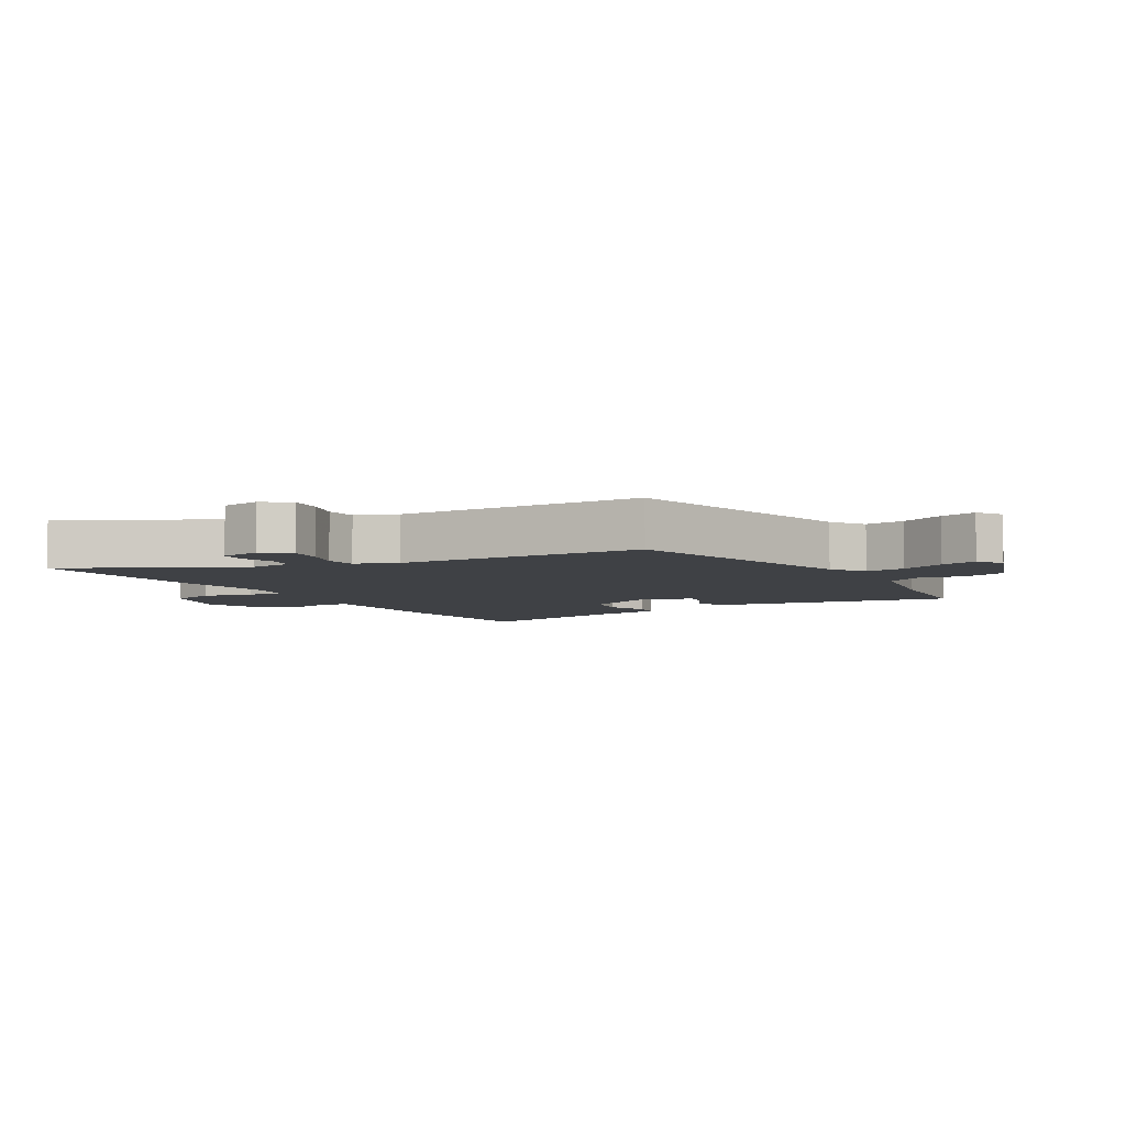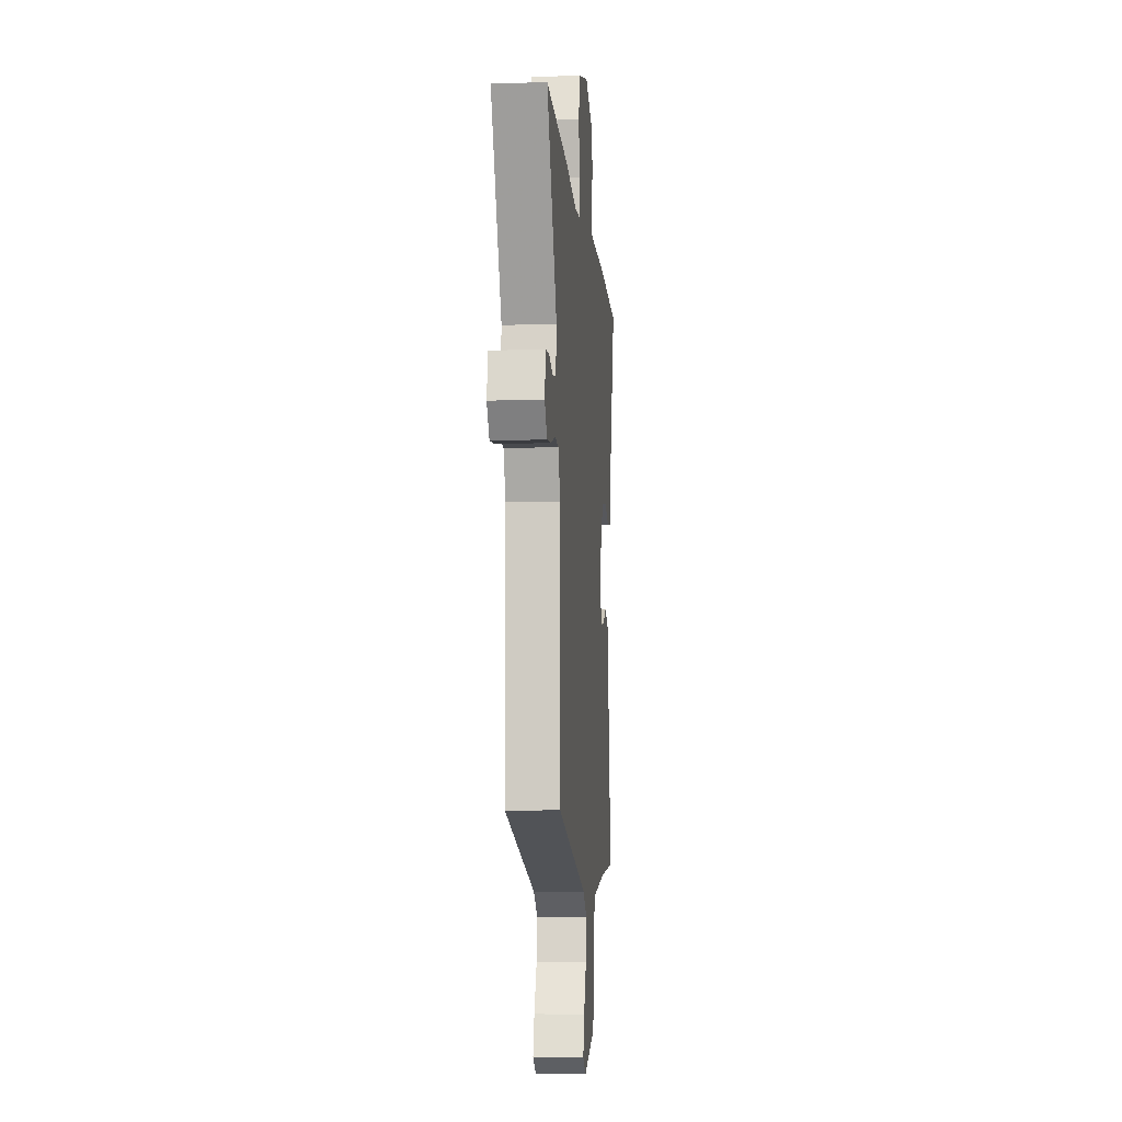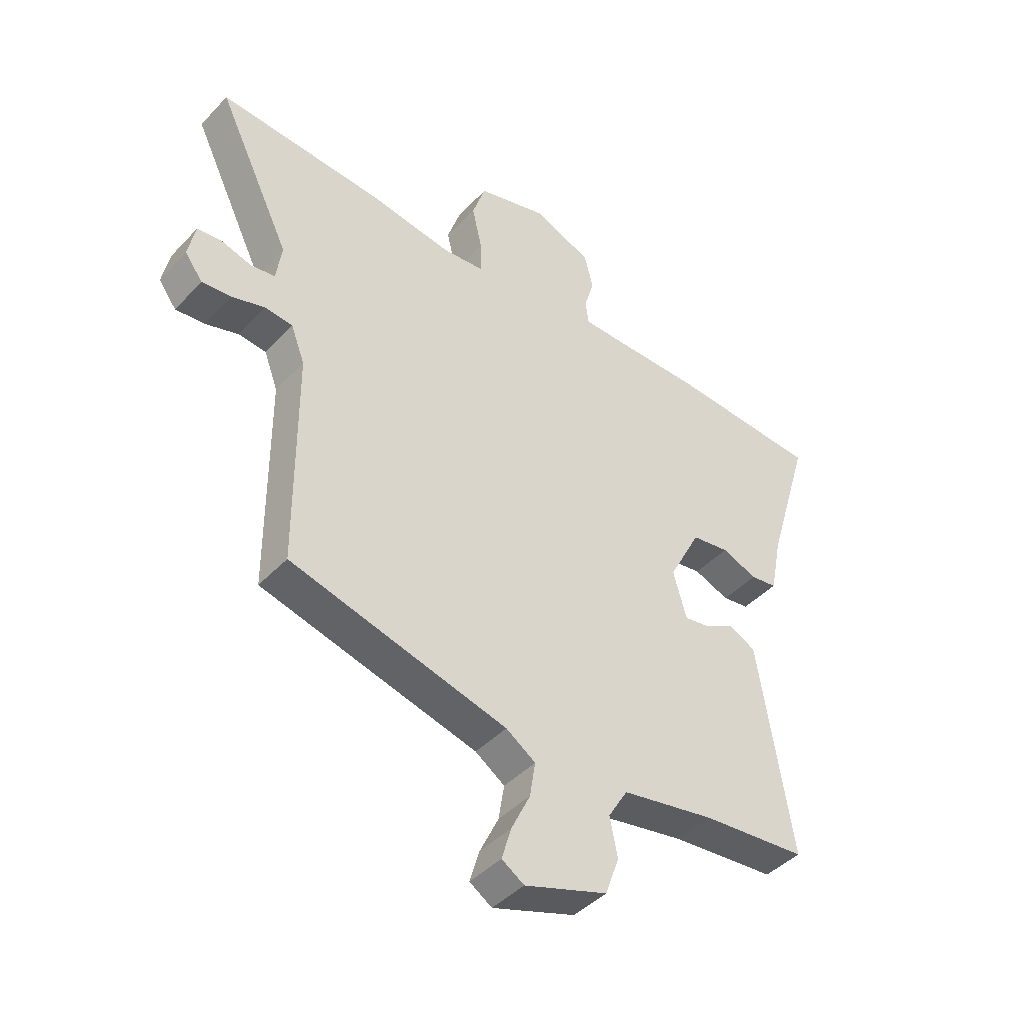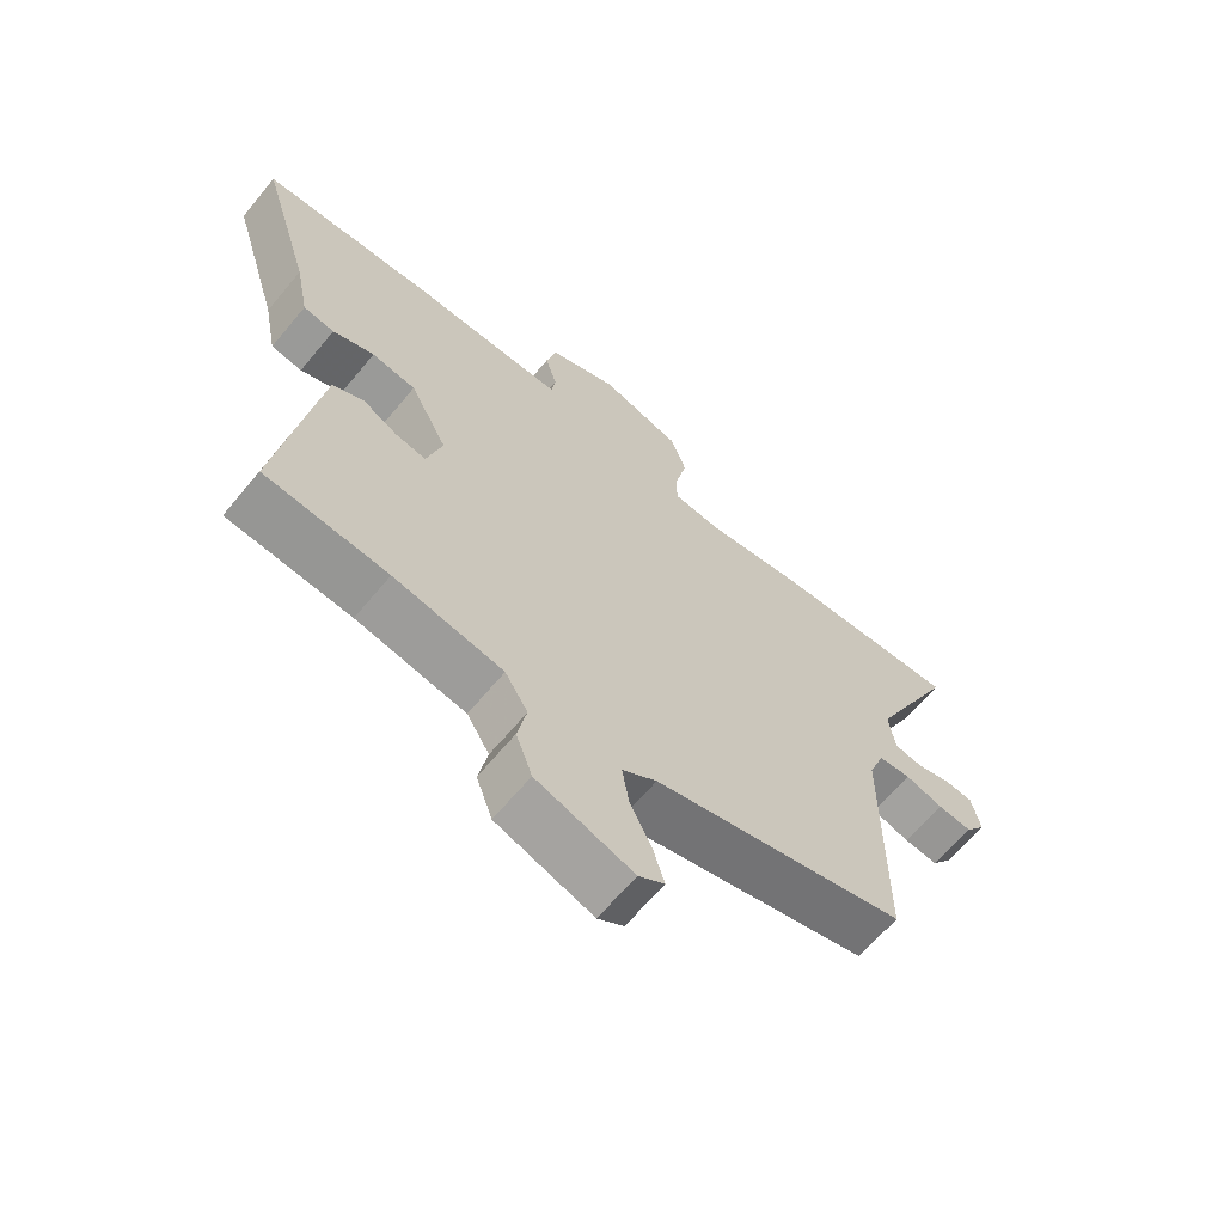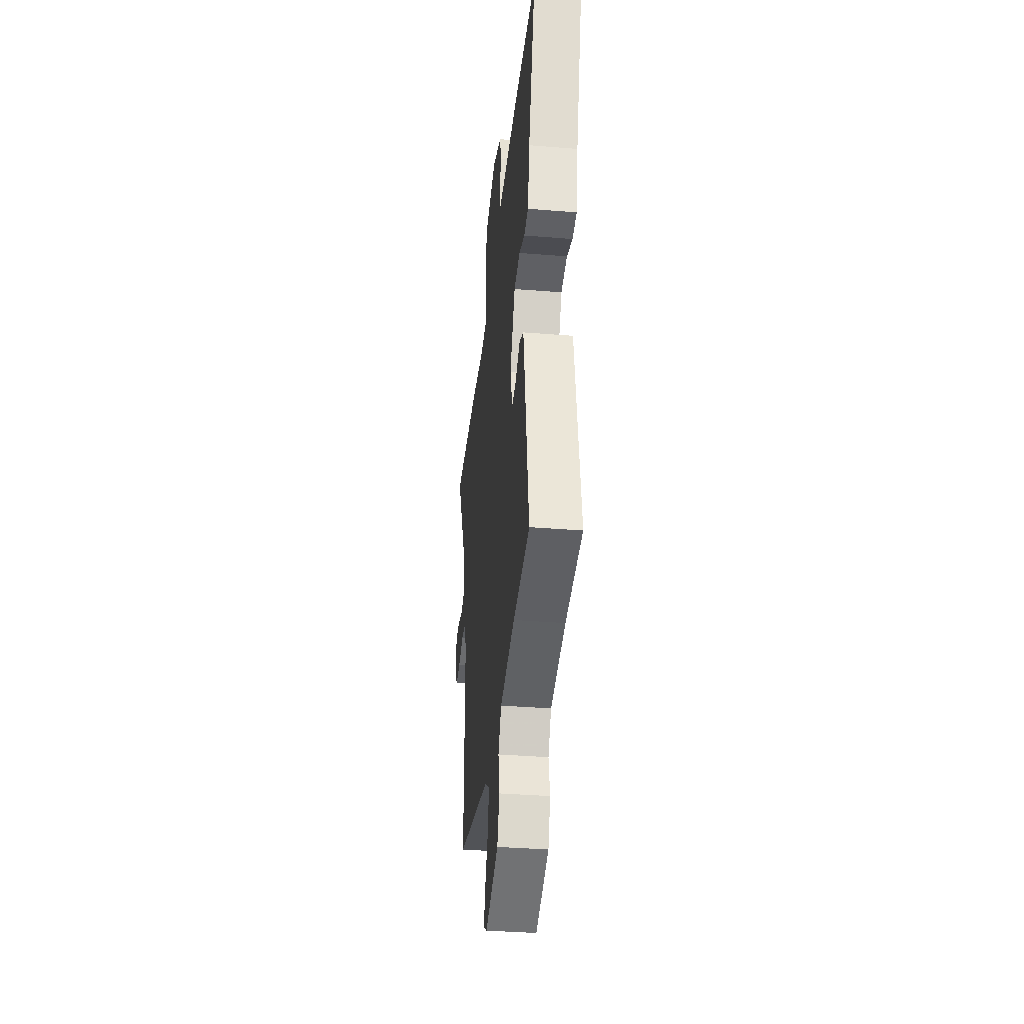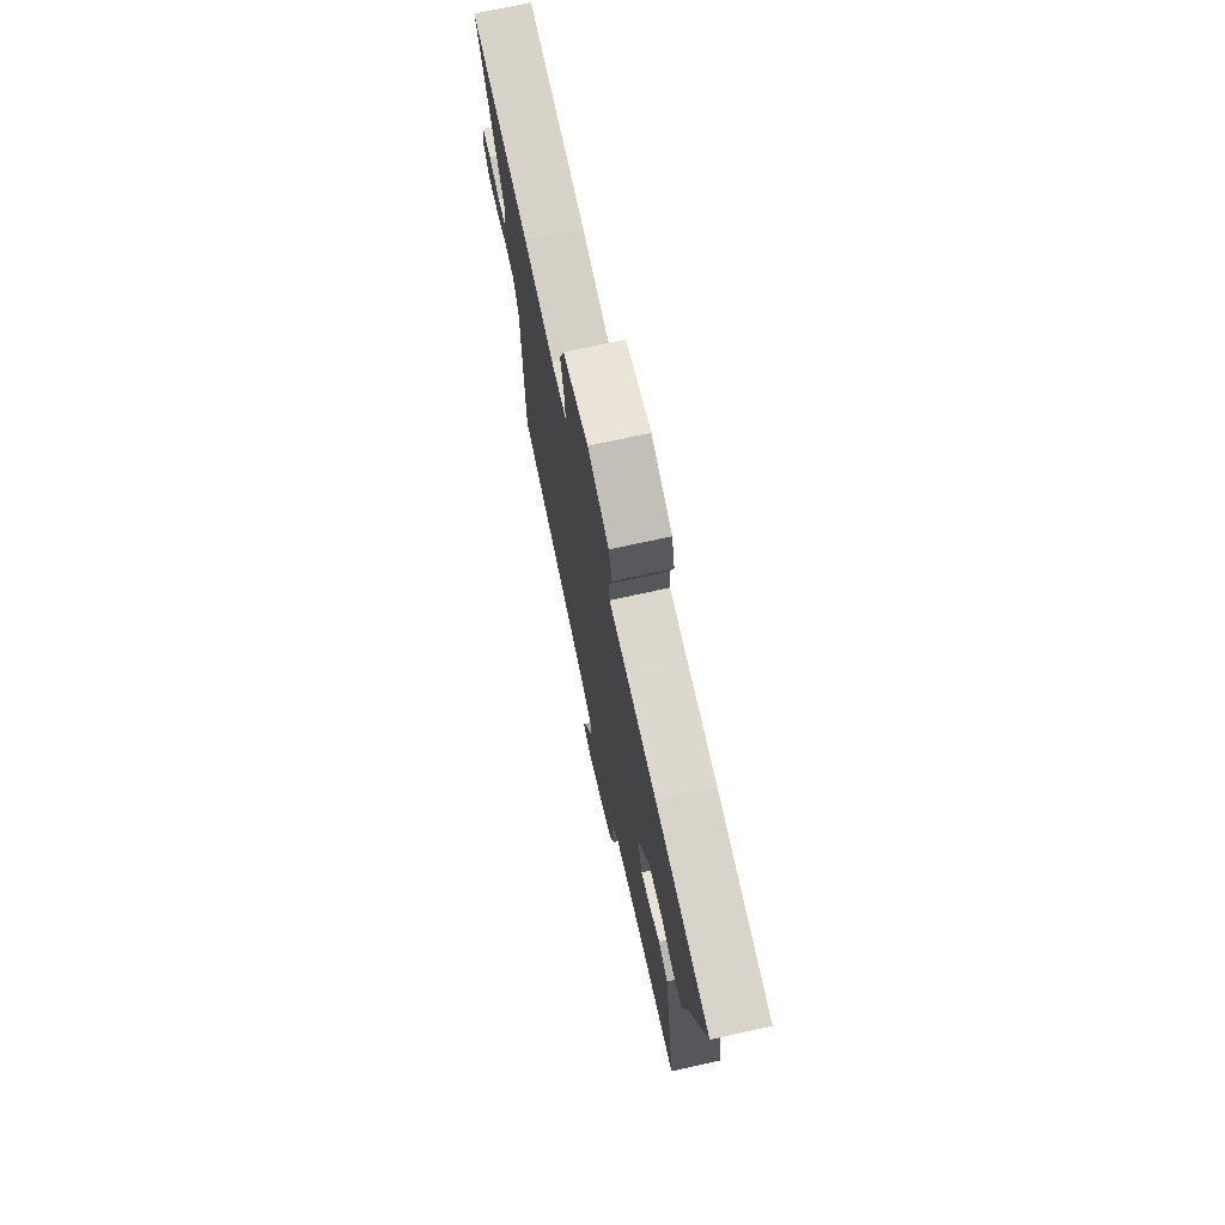
<metadata>
{"format":"obj","ext":"obj","renderer":"f3d","projection":"perspective","resolution":1024,"background":"white","views":[{"elev":-5.5,"azim":119.5,"up":"+Y"},{"elev":-7.1,"azim":94.8,"up":"+Z"},{"elev":-43.2,"azim":140.7,"up":"+Z"},{"elev":-65.0,"azim":-39.7,"up":"+Z"},{"elev":-36.6,"azim":-96.0,"up":"+Z"},{"elev":72.5,"azim":-102.4,"up":"+Z"}]}
</metadata>
<code>
v -0.592 0.07 0.494
v -0.323 0.07 0.511
v -0.17 0.07 0.511
v -0.086 0.07 0.512
v -0.08 0.07 0.554
v -0.098 0.07 0.616
v -0.082 0.07 0.679
v 0.023 0.07 0.722
v 0.149 0.07 0.687
v 0.173 0.07 0.615
v 0.155 0.07 0.535
v 0.154 0.07 0.476
v 0.23 0.07 0.469
v 0.38 0.07 0.492
v 0.676 0.07 0.512
v 0.543 0.07 0.238
v 0.553 0.07 0.169
v 0.596 0.07 0.162
v 0.651 0.07 0.178
v 0.695 0.07 0.174
v 0.708 0.07 0.11
v 0.676 0.07 0.067
v 0.623 0.07 0.072
v 0.564 0.07 0.09
v 0.514 0.07 0.085
v 0.489 0.07 0.019
v 0.487 0.07 -0.373
v 0.097 0.07 -0.475
v 0.044 0.07 -0.511
v 0.054 0.07 -0.574
v 0.088 0.07 -0.645
v 0.105 0.07 -0.703
v 0.065 0.07 -0.729
v -0.084 0.07 -0.678
v -0.109 0.07 -0.609
v -0.095 0.07 -0.539
v -0.13 0.07 -0.481
v -0.298 0.07 -0.45
v -0.487 0.07 -0.433
v -0.451 0.07 -0.203
v -0.427 0.07 -0.051
v -0.379 0.07 -0.027
v -0.325 0.07 -0.056
v -0.278 0.07 -0.064
v -0.254 0.07 0.021
v -0.312 0.07 0.133
v -0.38 0.07 0.143
v -0.444 0.07 0.118
v -0.492 0.07 0.125
v -0.513 0.07 0.231
v -0.592 0 0.494
v -0.323 0 0.511
v -0.17 0 0.511
v -0.086 0 0.512
v -0.08 0 0.554
v -0.098 0 0.616
v -0.082 0 0.679
v 0.023 0 0.722
v 0.149 0 0.687
v 0.173 0 0.615
v 0.155 0 0.535
v 0.154 0 0.476
v 0.23 0 0.469
v 0.38 0 0.492
v 0.676 0 0.512
v 0.543 0 0.238
v 0.553 0 0.169
v 0.596 0 0.162
v 0.651 0 0.178
v 0.695 0 0.174
v 0.708 0 0.11
v 0.676 0 0.067
v 0.623 0 0.072
v 0.564 0 0.09
v 0.514 0 0.085
v 0.489 0 0.019
v 0.487 0 -0.373
v 0.097 0 -0.475
v 0.044 0 -0.511
v 0.054 0 -0.574
v 0.088 0 -0.645
v 0.105 0 -0.703
v 0.065 0 -0.729
v -0.084 0 -0.678
v -0.109 0 -0.609
v -0.095 0 -0.539
v -0.13 0 -0.481
v -0.298 0 -0.45
v -0.487 0 -0.433
v -0.451 0 -0.203
v -0.427 0 -0.051
v -0.379 0 -0.027
v -0.325 0 -0.056
v -0.278 0 -0.064
v -0.254 0 0.021
v -0.312 0 0.133
v -0.38 0 0.143
v -0.444 0 0.118
v -0.492 0 0.125
v -0.513 0 0.231
f 47 48 49 50
f 1 2 3
f 50 1 3
f 47 50 3
f 46 47 3
f 45 46 3 4
f 44 45 4
f 41 42 43
f 40 41 43
f 39 40 43
f 38 39 43
f 37 38 43 44
f 36 37 44 4
f 34 35 36
f 33 34 36
f 32 33 36
f 31 32 36
f 30 31 36
f 29 30 36
f 36 4 5
f 29 36 5
f 28 29 5
f 26 27 28 5
f 22 23 24
f 21 22 24
f 20 21 24
f 19 20 24
f 18 19 24
f 17 18 24 25
f 16 17 25
f 13 14 15 16
f 16 25 26
f 13 16 26
f 12 13 26
f 9 10 11
f 8 9 11
f 7 8 11
f 6 7 11
f 5 6 11
f 5 11 12
f 5 12 26
f 100 99 98 97
f 53 52 51
f 53 51 100
f 53 100 97
f 53 97 96
f 54 53 96 95
f 54 95 94
f 93 92 91
f 93 91 90
f 93 90 89
f 93 89 88
f 94 93 88 87
f 54 94 87 86
f 86 85 84
f 86 84 83
f 86 83 82
f 86 82 81
f 86 81 80
f 86 80 79
f 55 54 86
f 55 86 79
f 55 79 78
f 55 78 77 76
f 74 73 72
f 74 72 71
f 74 71 70
f 74 70 69
f 74 69 68
f 75 74 68 67
f 75 67 66
f 66 65 64 63
f 76 75 66
f 76 66 63
f 76 63 62
f 61 60 59
f 61 59 58
f 61 58 57
f 61 57 56
f 61 56 55
f 62 61 55
f 76 62 55
f 1 51 52 2
f 2 52 53 3
f 3 53 54 4
f 4 54 55 5
f 5 55 56 6
f 6 56 57 7
f 7 57 58 8
f 8 58 59 9
f 9 59 60 10
f 10 60 61 11
f 11 61 62 12
f 12 62 63 13
f 13 63 64 14
f 14 64 65 15
f 15 65 66 16
f 16 66 67 17
f 17 67 68 18
f 18 68 69 19
f 19 69 70 20
f 20 70 71 21
f 21 71 72 22
f 22 72 73 23
f 23 73 74 24
f 24 74 75 25
f 25 75 76 26
f 26 76 77 27
f 27 77 78 28
f 28 78 79 29
f 29 79 80 30
f 30 80 81 31
f 31 81 82 32
f 32 82 83 33
f 33 83 84 34
f 34 84 85 35
f 35 85 86 36
f 36 86 87 37
f 37 87 88 38
f 38 88 89 39
f 39 89 90 40
f 40 90 91 41
f 41 91 92 42
f 42 92 93 43
f 43 93 94 44
f 44 94 95 45
f 45 95 96 46
f 46 96 97 47
f 47 97 98 48
f 48 98 99 49
f 49 99 100 50
f 50 100 51 1

</code>
